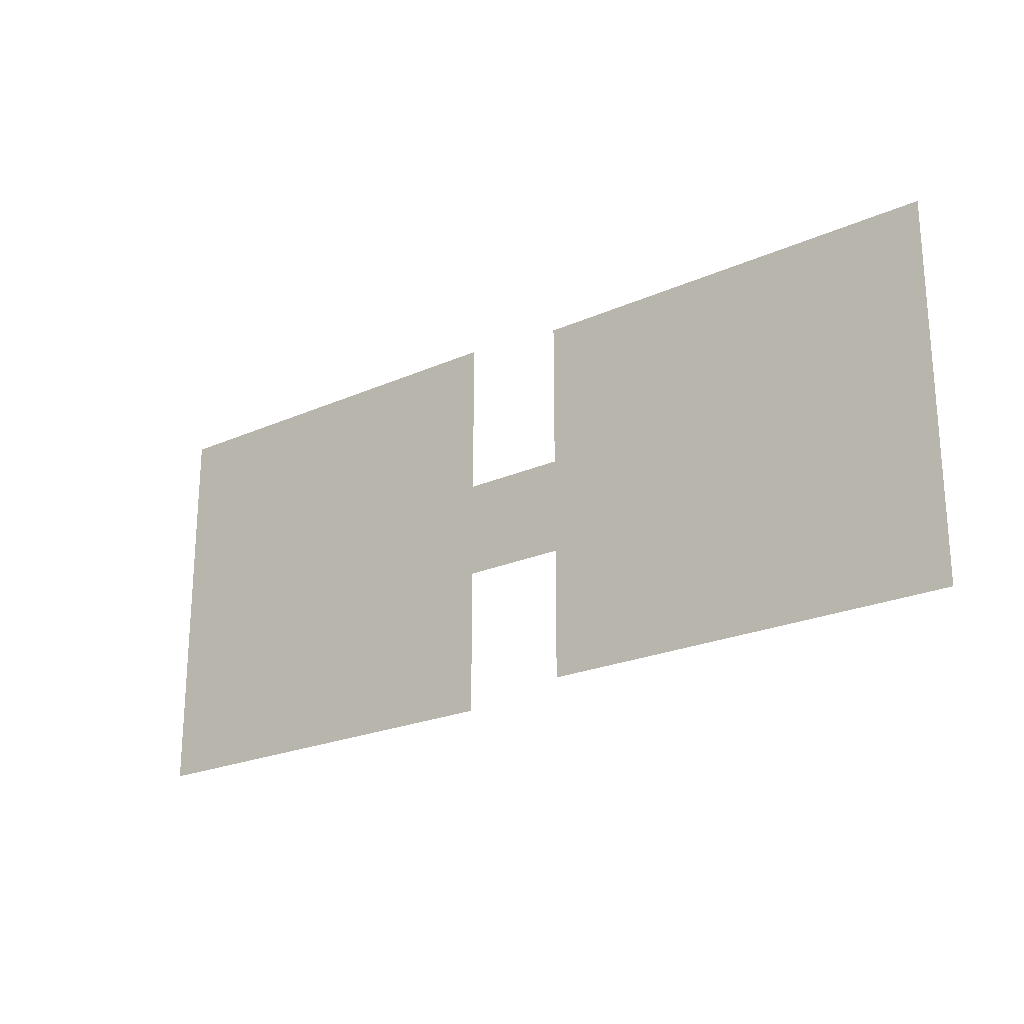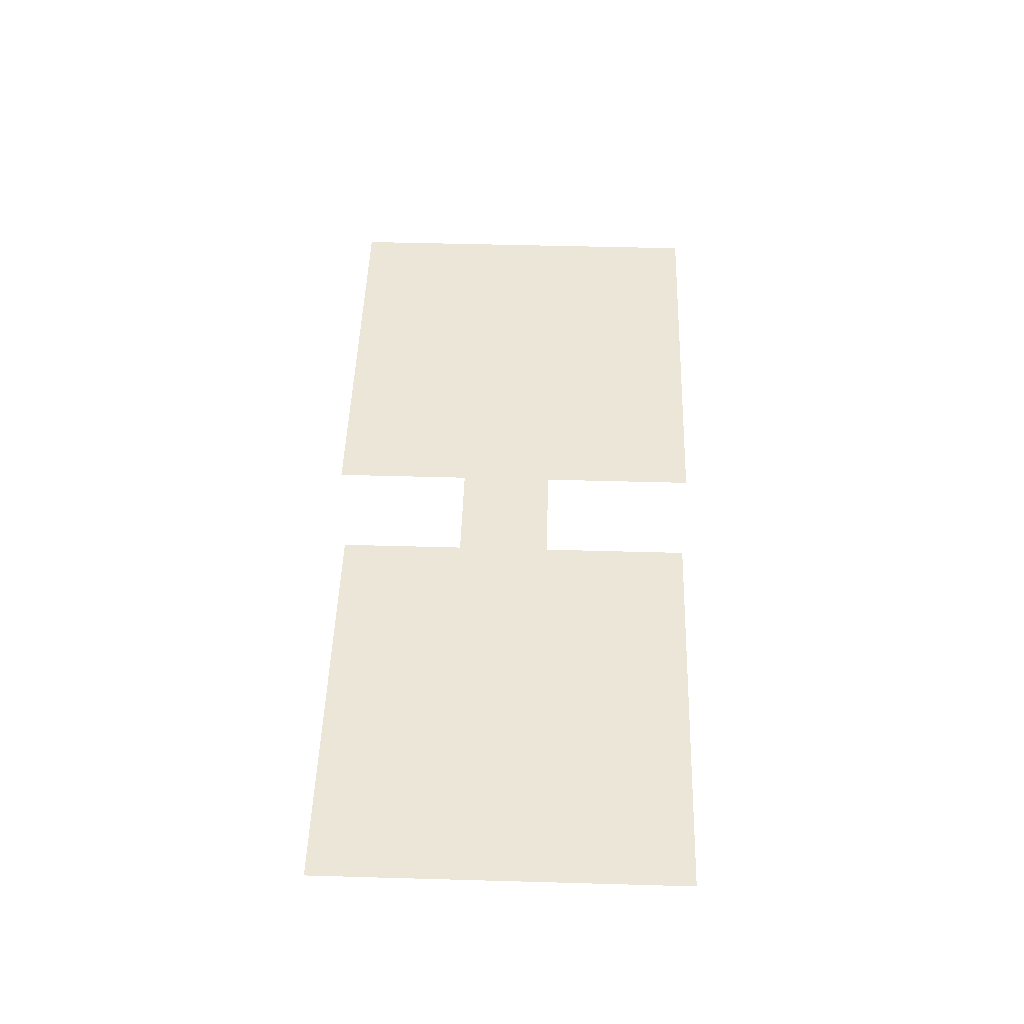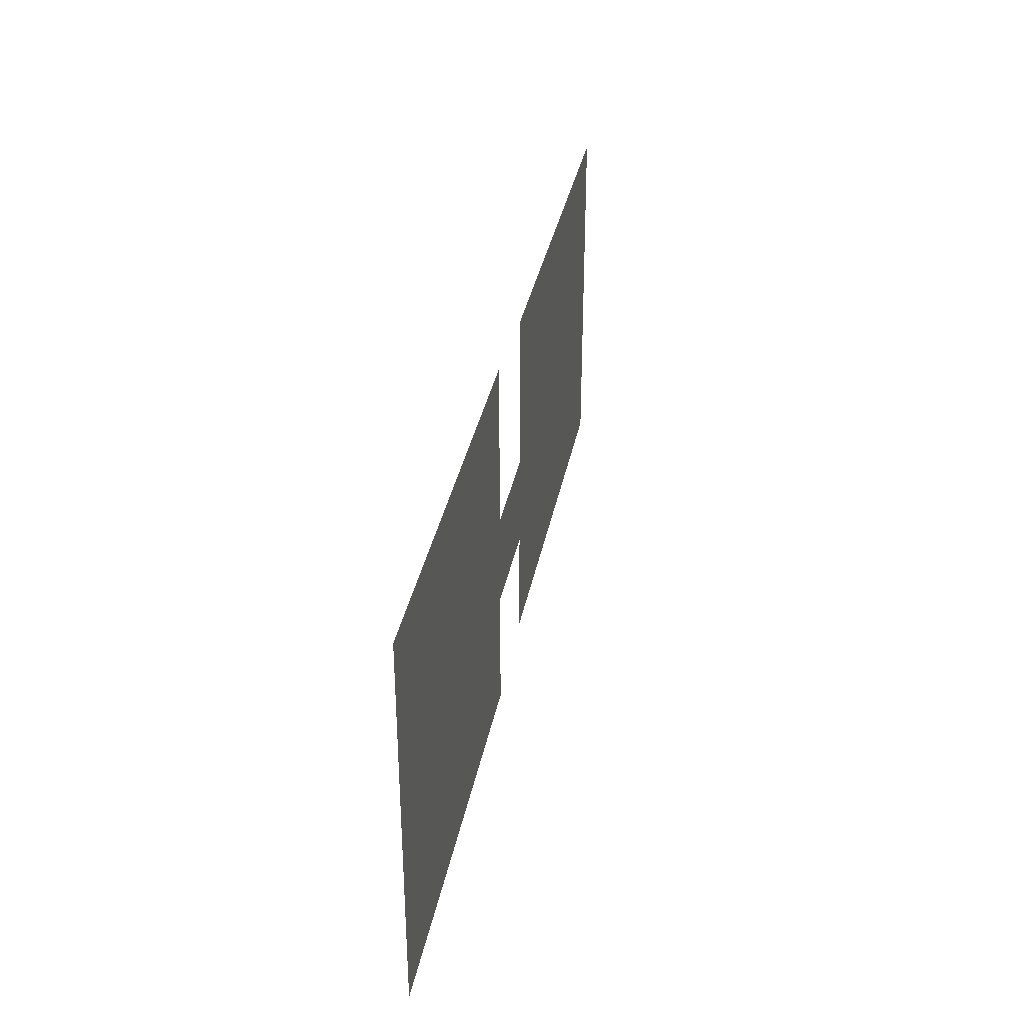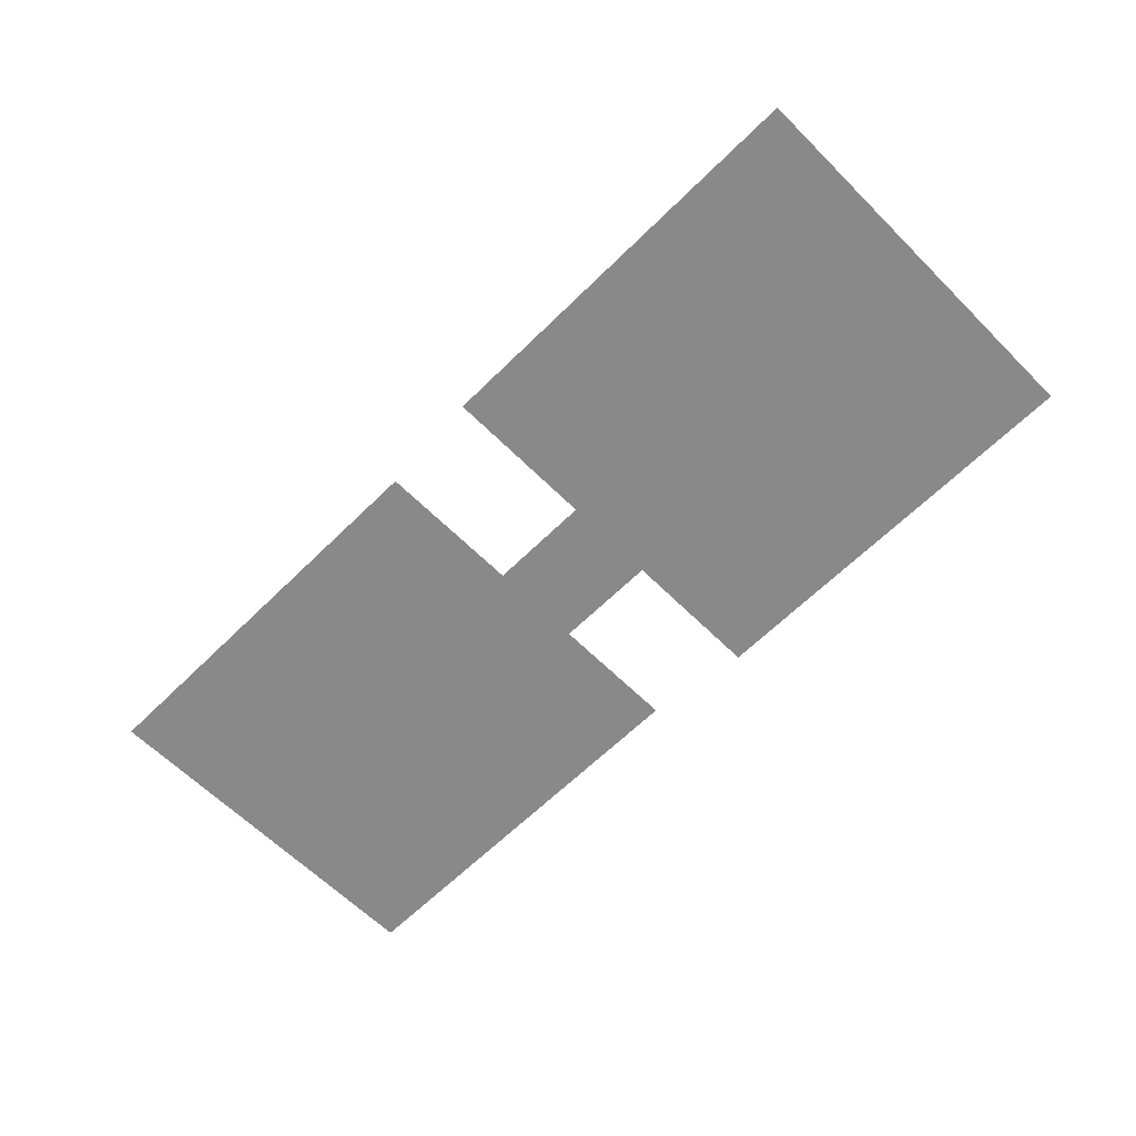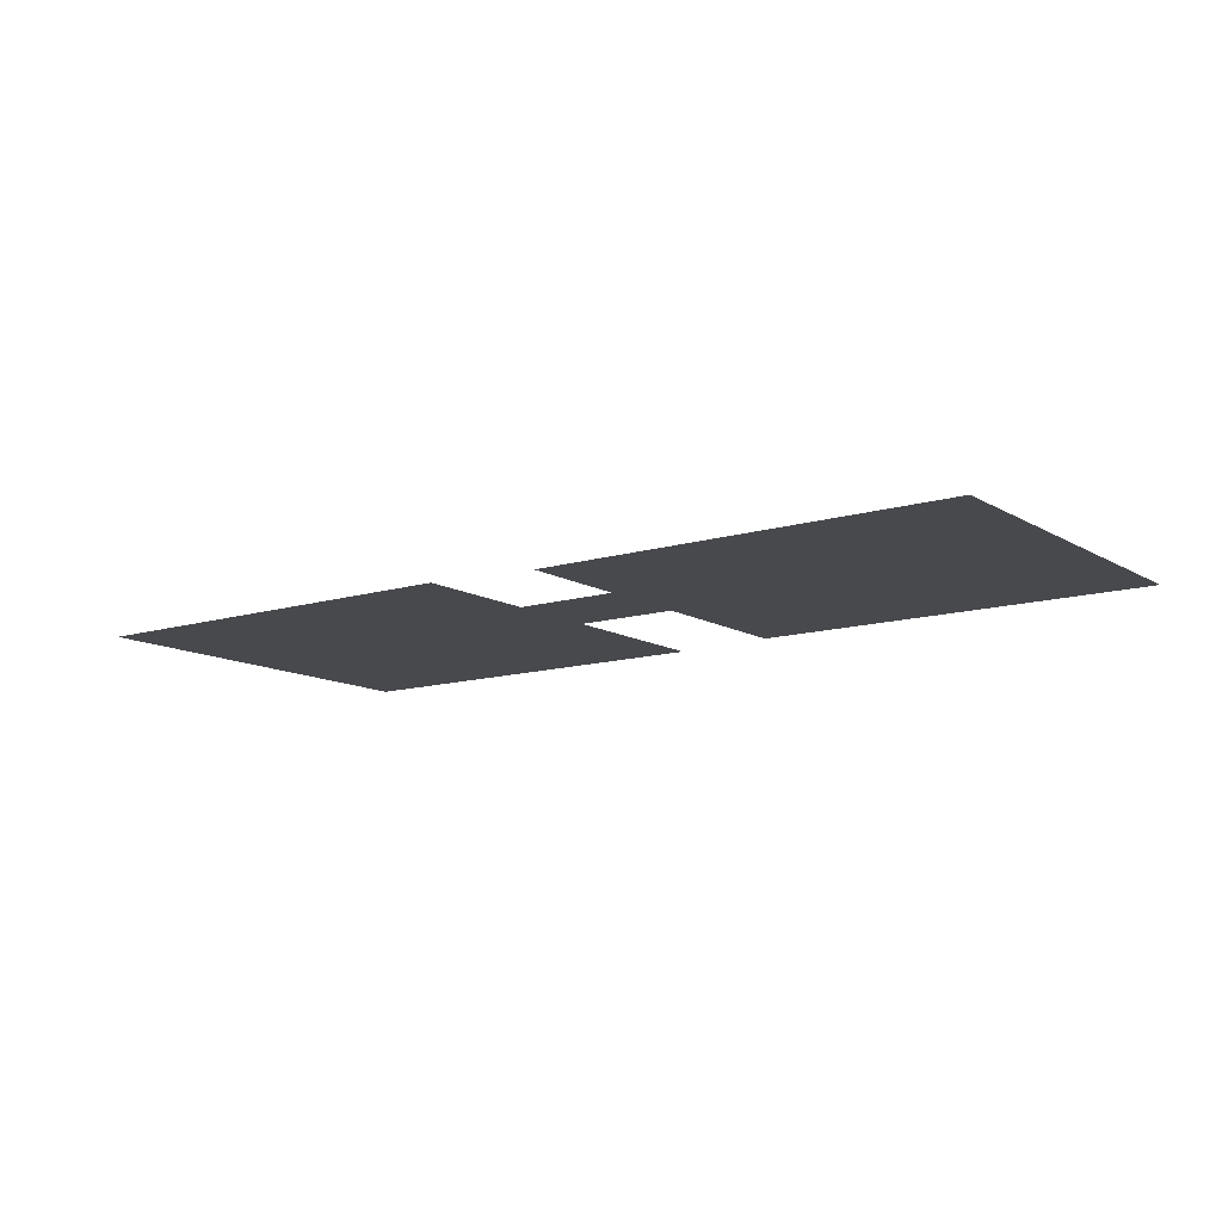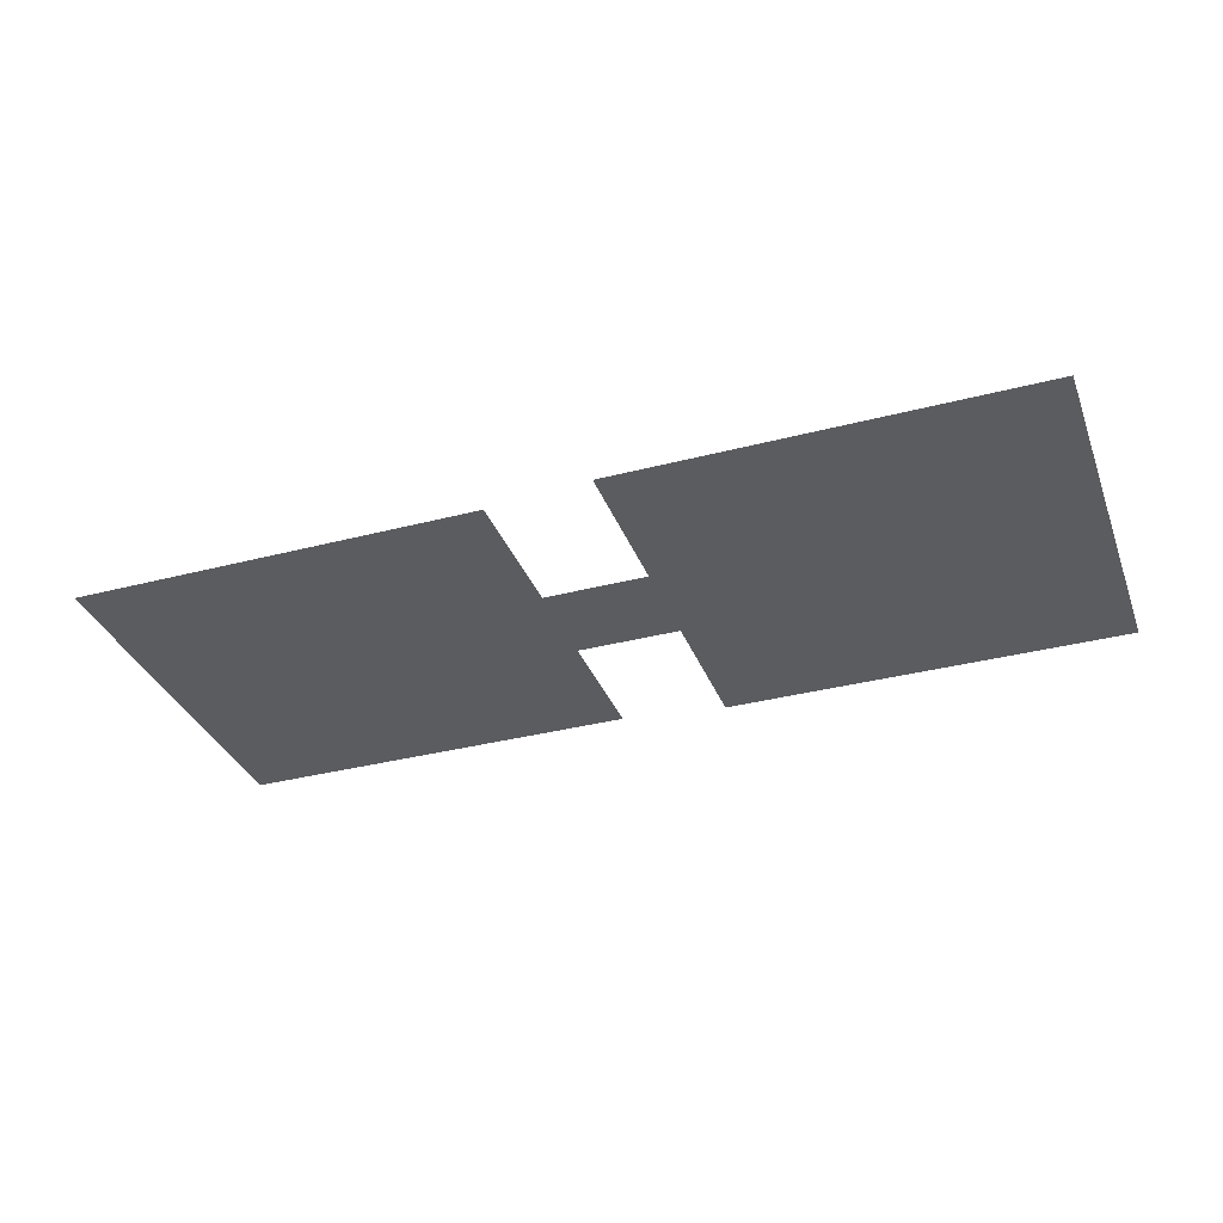
<metadata>
{"format":"obj","ext":"obj","renderer":"f3d","projection":"perspective","resolution":1024,"background":"white","views":[{"elev":-22.5,"azim":-142.4,"up":"+Z"},{"elev":48.8,"azim":-88.2,"up":"+Y"},{"elev":35.0,"azim":100.9,"up":"+Z"},{"elev":-63.1,"azim":44.9,"up":"+Y"},{"elev":-12.1,"azim":-143.9,"up":"+Y"},{"elev":-34.3,"azim":19.4,"up":"+Y"}]}
</metadata>
<code>
g m_worldtext_5_3
v 0.306 -0.01196 -1.156
v 2.714 -0.01196 -1.156
v 2.714 -0.01196 1.156
v 0.306 -0.01196 1.156
v -0.306 -0.01196 -1.074
v -0.306 -0.01196 1.109
v -2.714 -0.01196 1.109
v -2.714 -0.01196 -1.074
v -0.4094 0.01196 0.2332
v -0.4094 0.01196 -0.3254
v 0.5472 0.01196 -0.3254
v 0.5472 0.01196 0.2332
g m_worldtext_5_3_0
f 3 2 1
f 4 3 1
f 7 6 5
f 8 7 5
f 11 10 9
f 12 11 9

</code>
